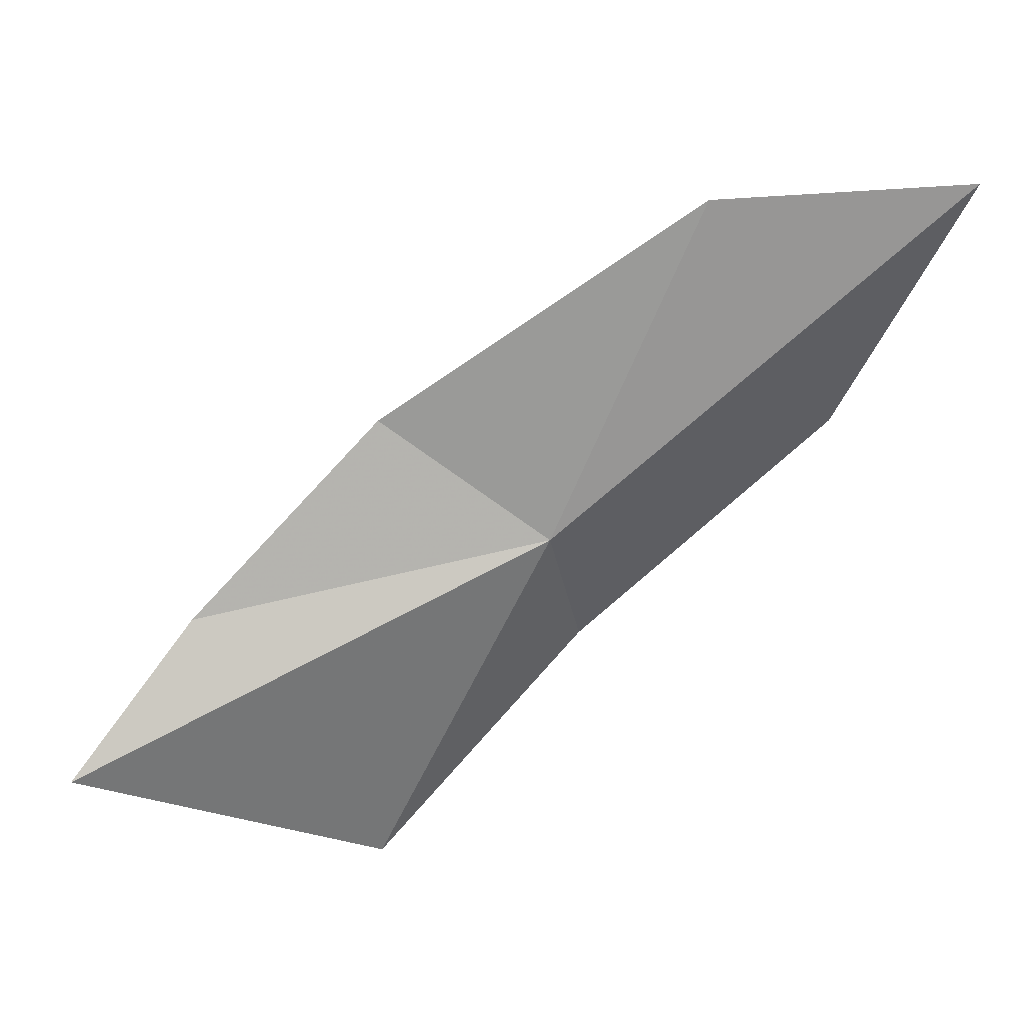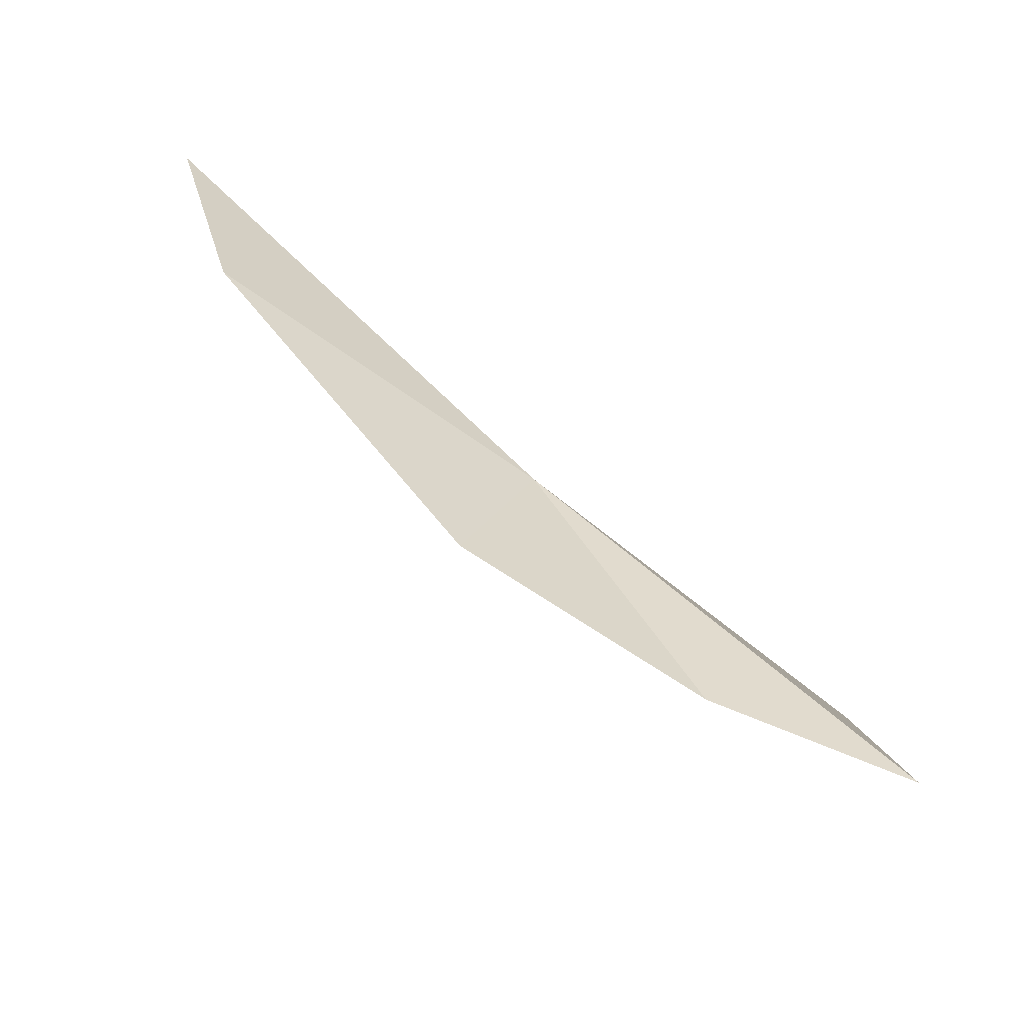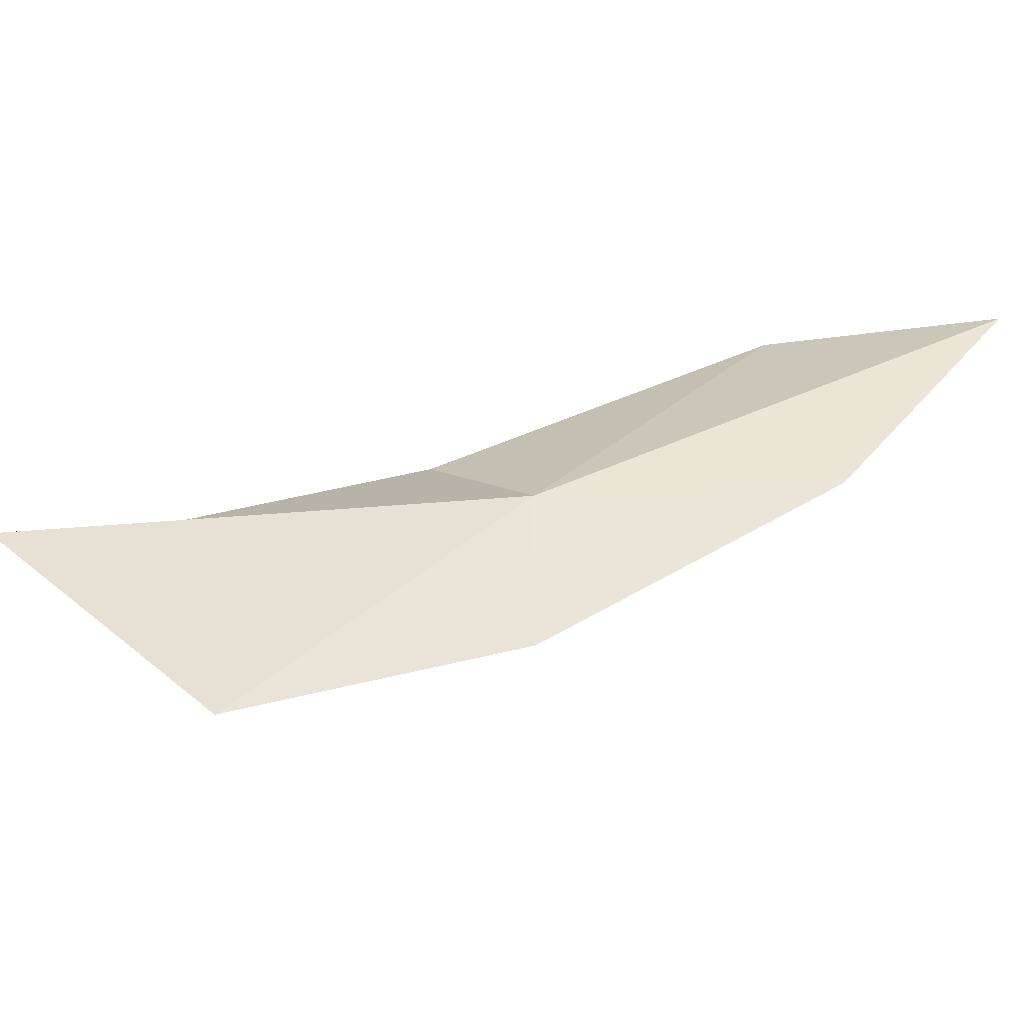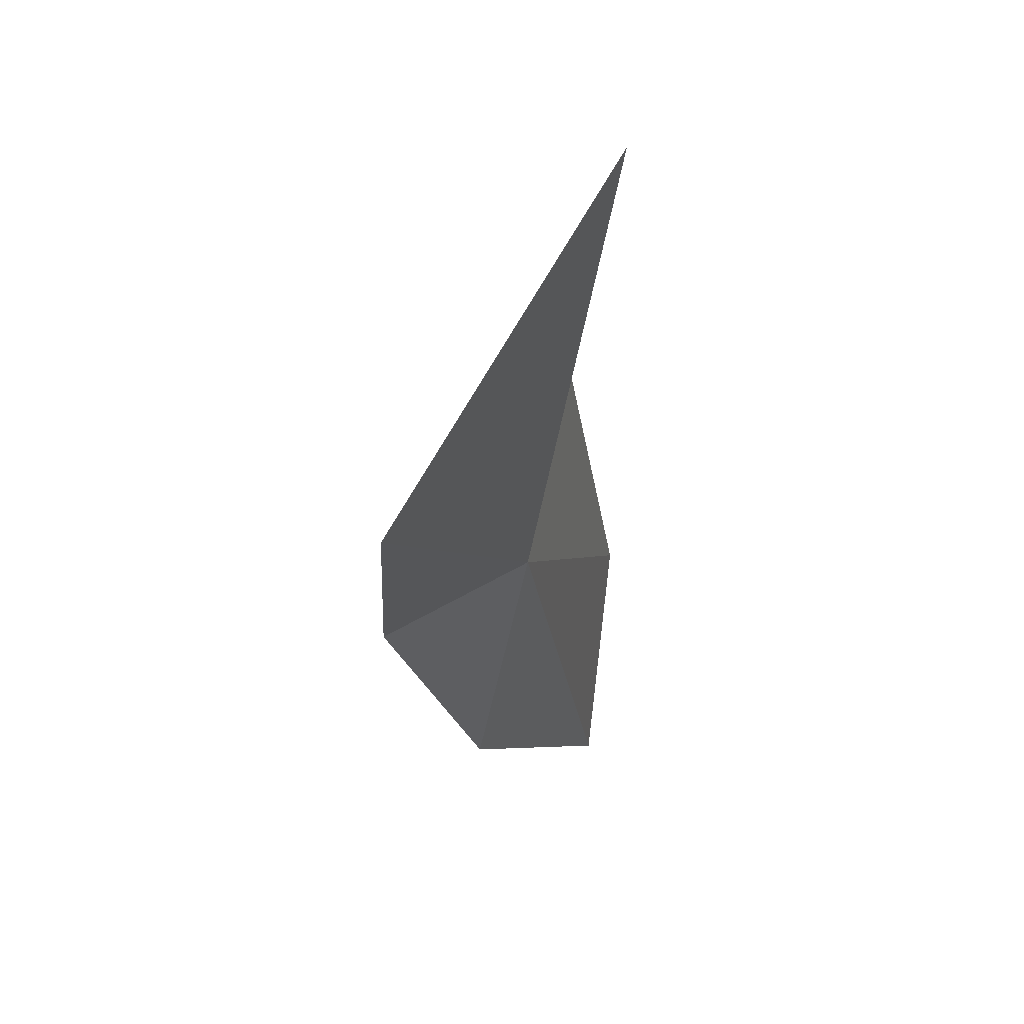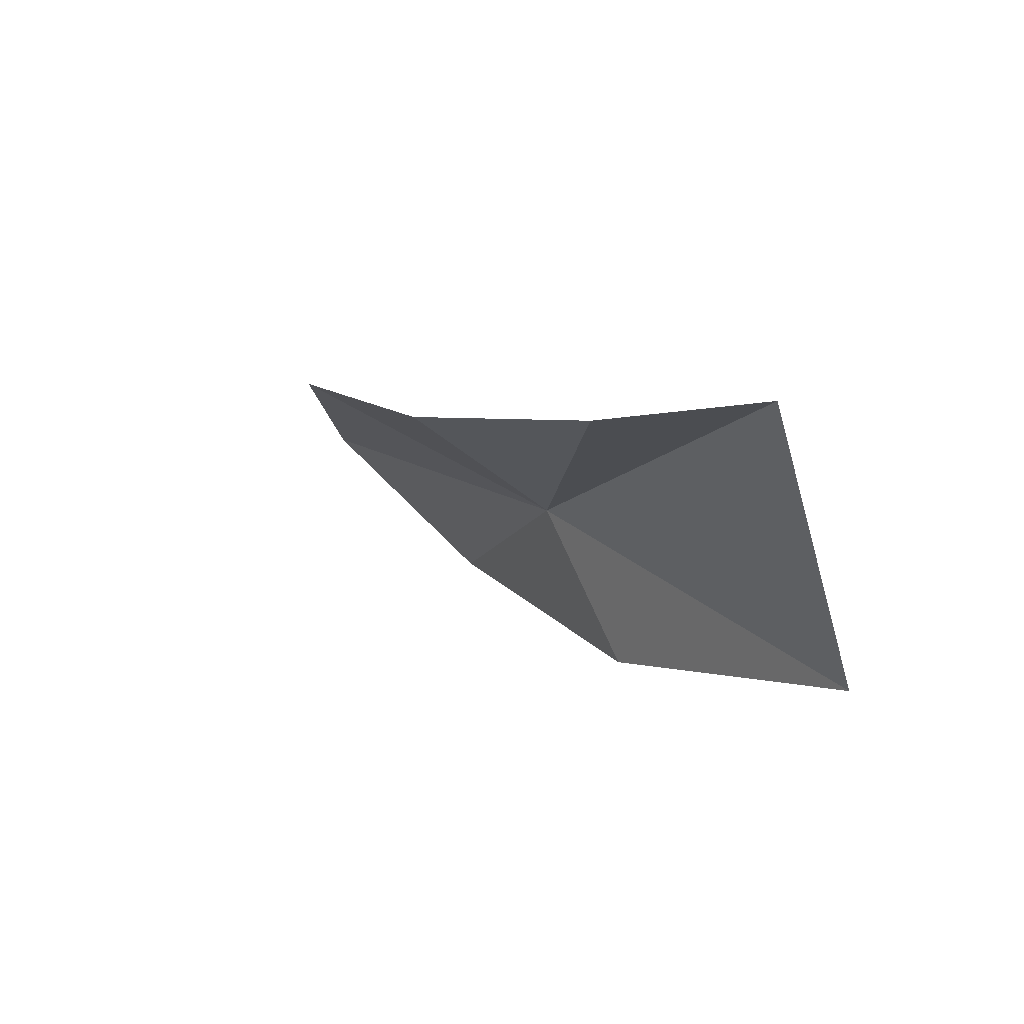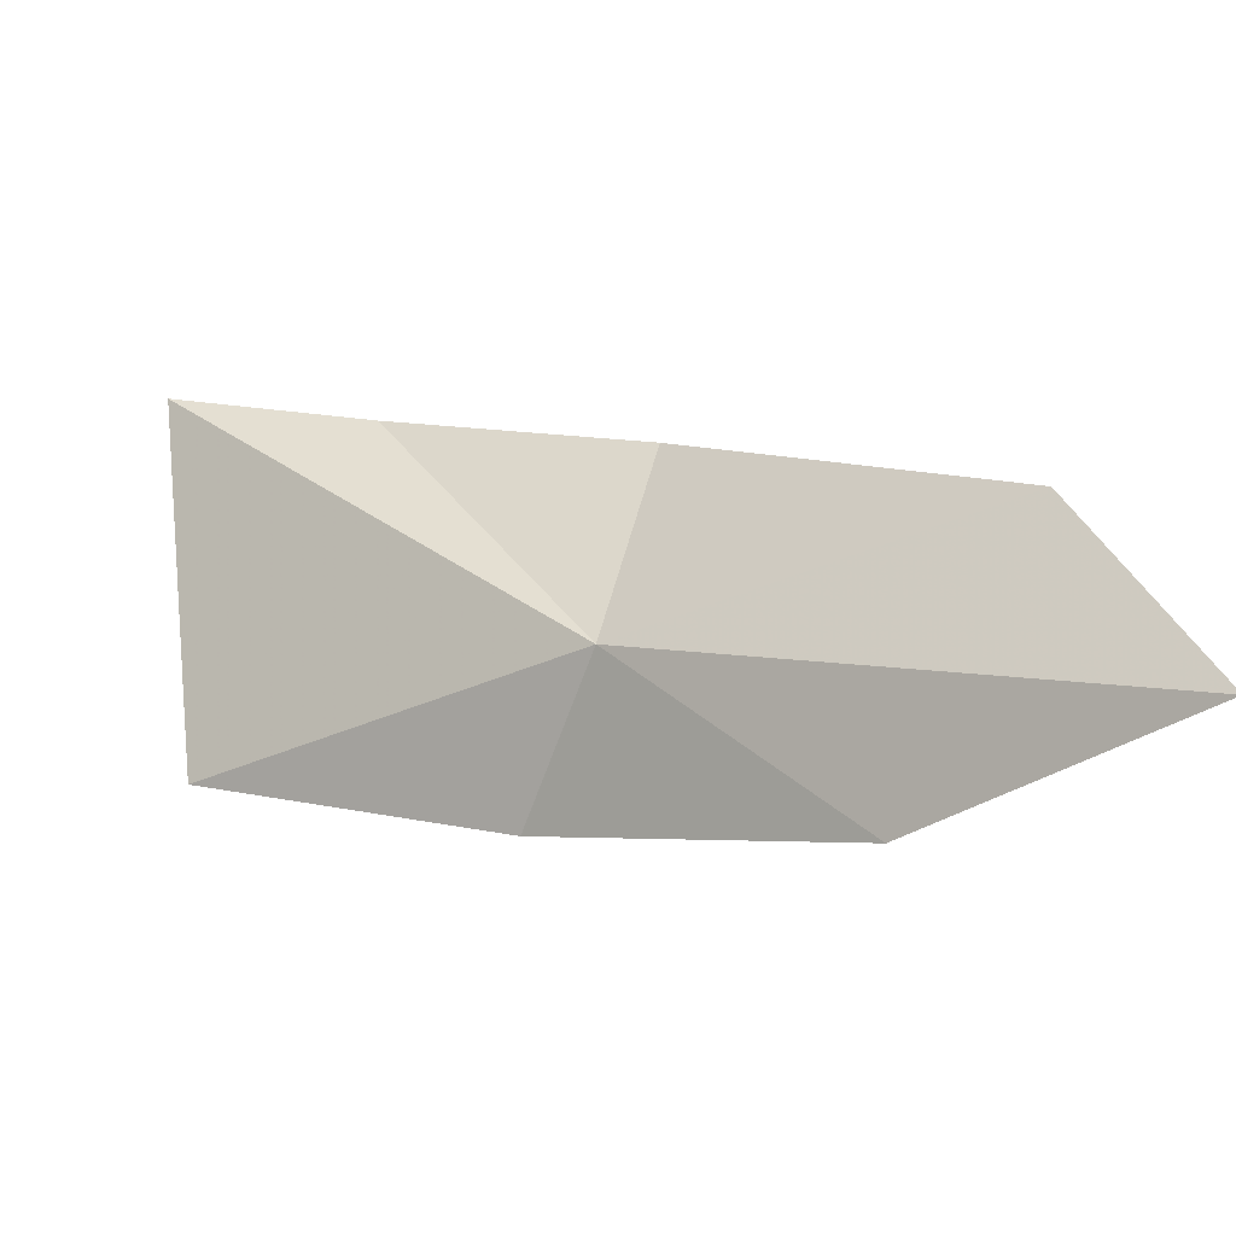
<metadata>
{"format":"obj","ext":"obj","renderer":"f3d","projection":"perspective","resolution":1024,"background":"white","views":[{"elev":77.9,"azim":-71.3,"up":"+Z"},{"elev":34.9,"azim":-173.5,"up":"+Z"},{"elev":-7.6,"azim":-46.4,"up":"+Z"},{"elev":7.4,"azim":-106.9,"up":"+Y"},{"elev":-14.3,"azim":-153.9,"up":"+Z"},{"elev":-51.5,"azim":-2.0,"up":"+Y"}]}
</metadata>
<code>
v 35.69 -174.6 502.1
v 45.96 -186 502.7
v 56.4 -188.8 512.2
v 18.86 -170.8 490.9
v 32.95 -177.2 494.4
v 38.16 -164.7 504.7
v 51.7 -176.9 511.8
v 26.2 -158.8 501.4
v 16.7 -155.7 500.1
f 1 2 3
f 1 4 5
f 1 7 6
f 1 6 8
f 1 8 9
f 1 9 4
f 1 3 7
f 1 5 2

</code>
